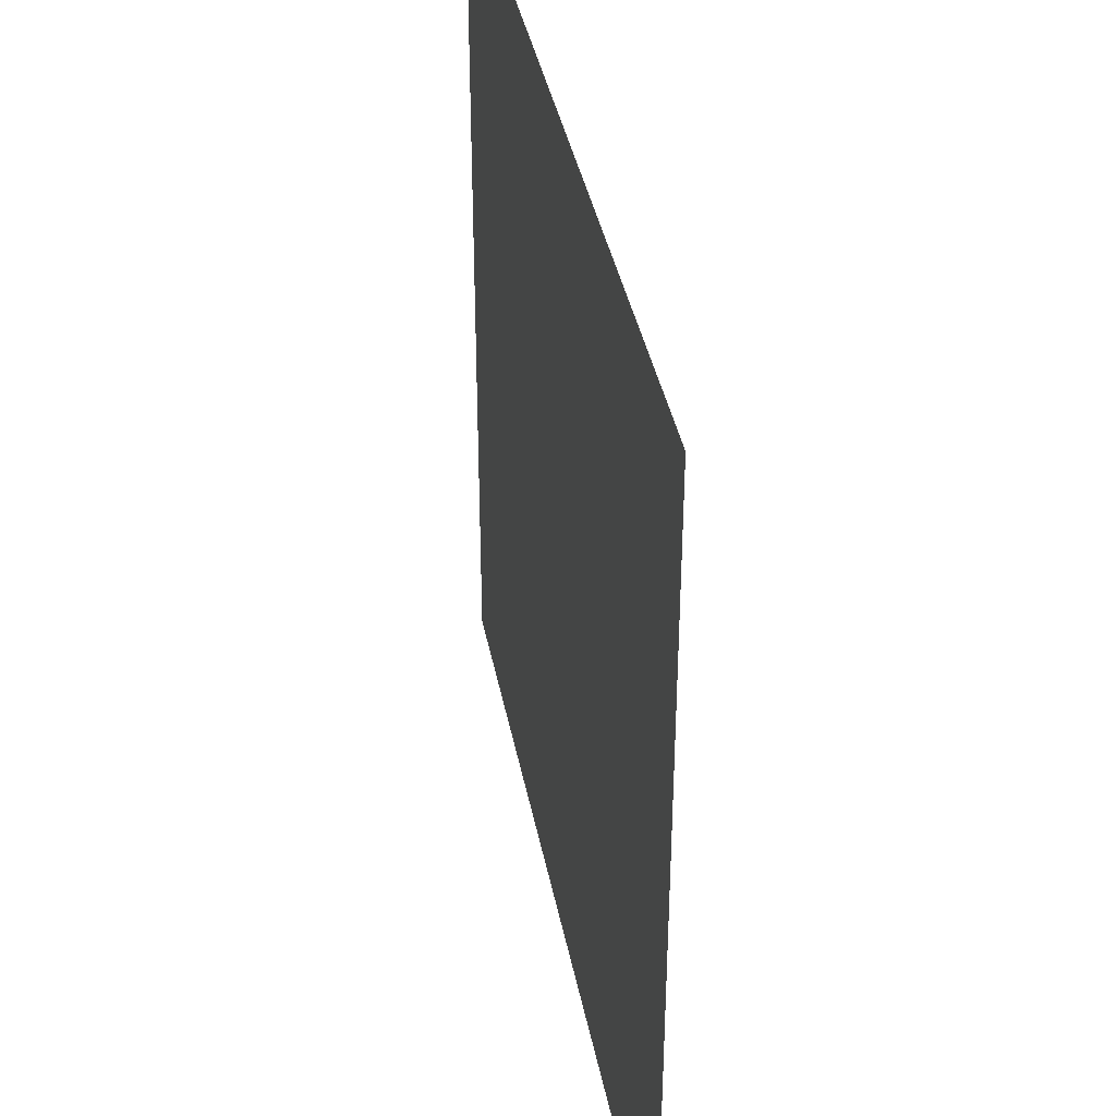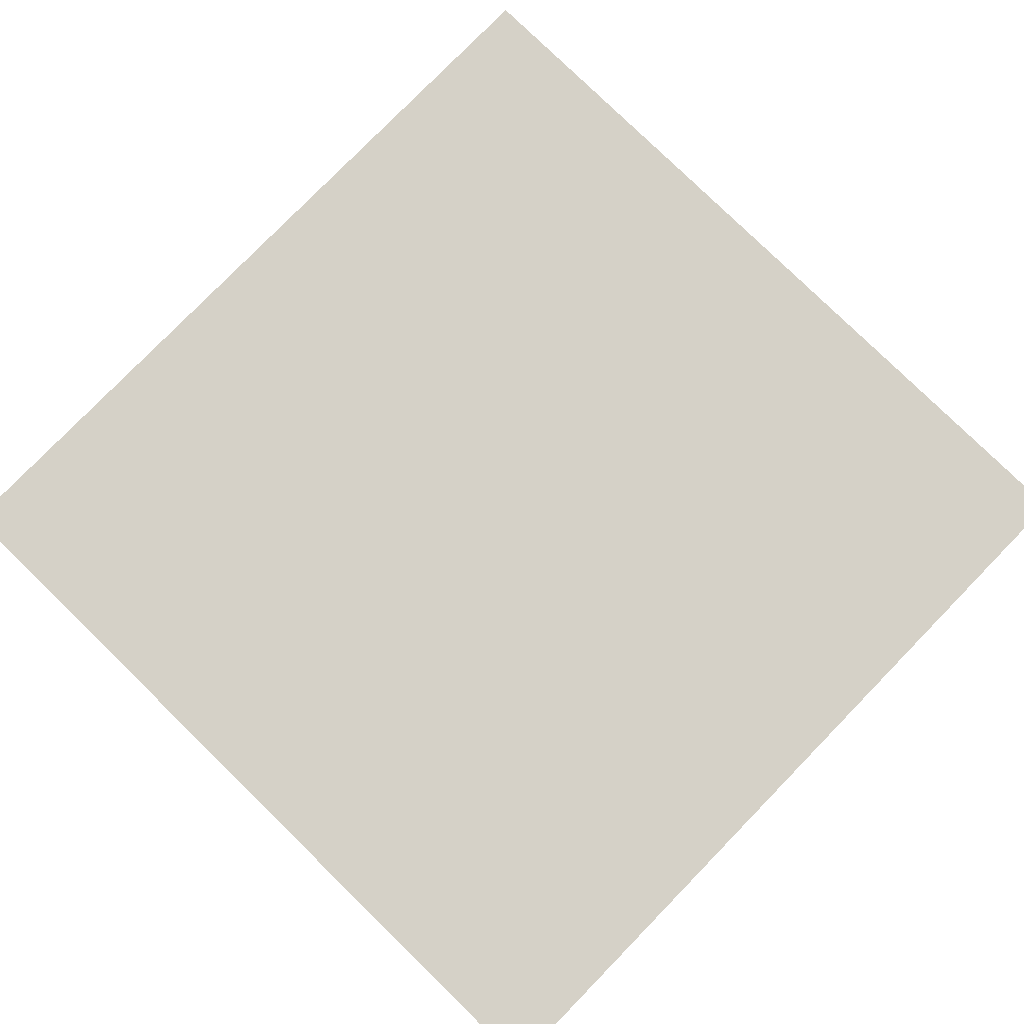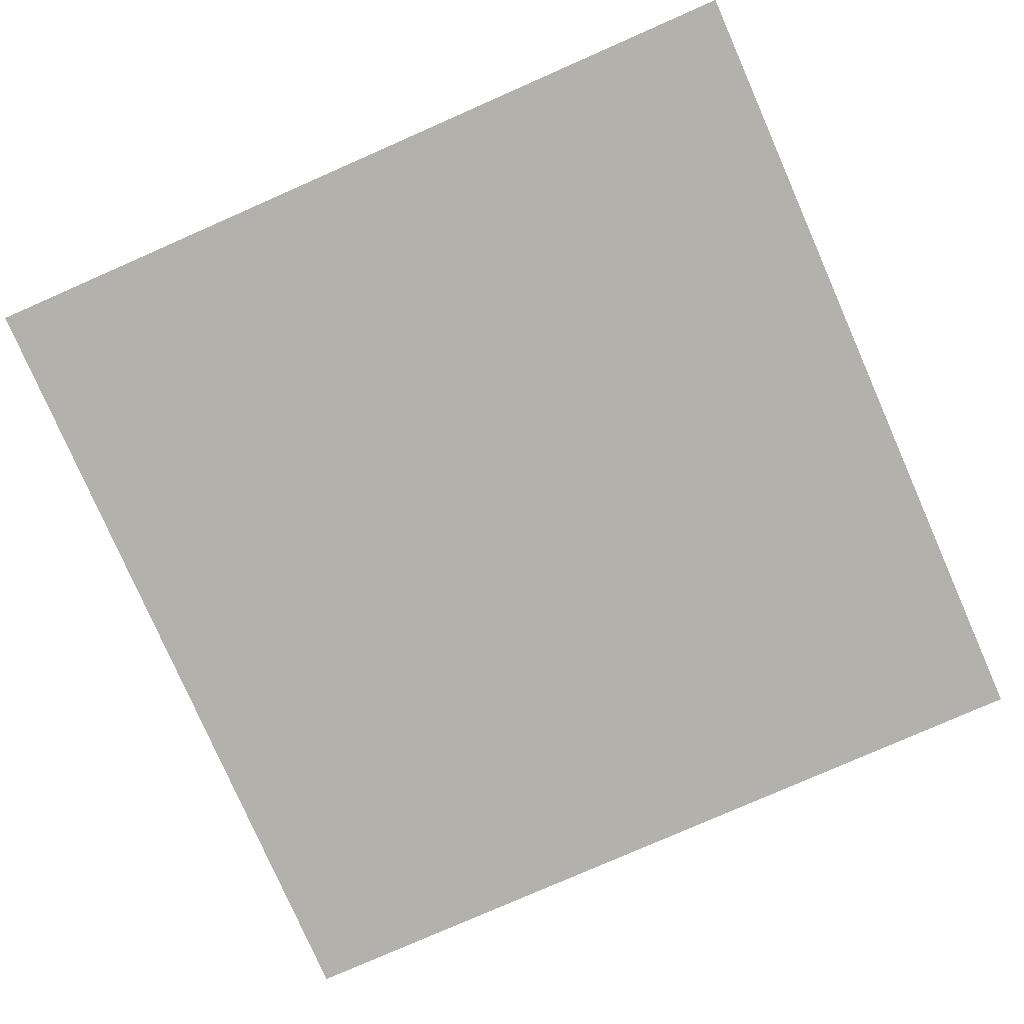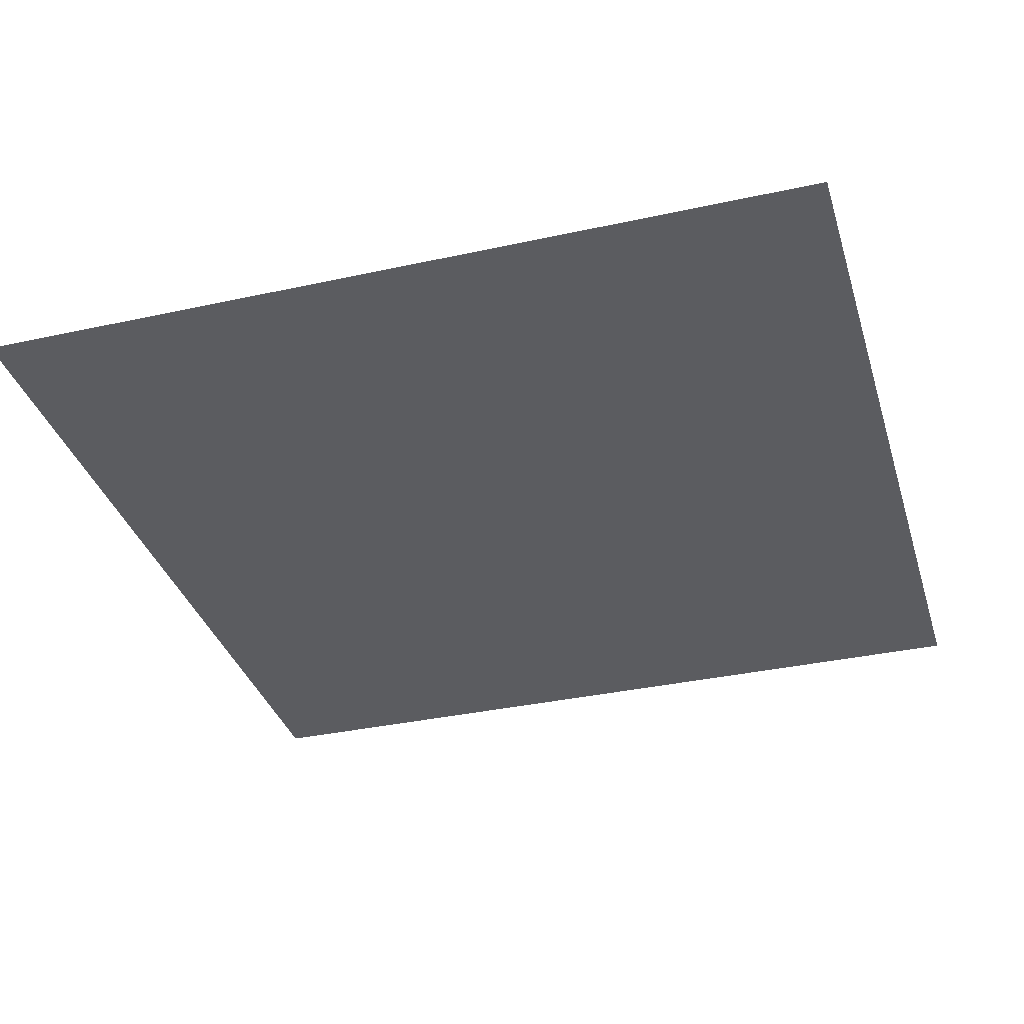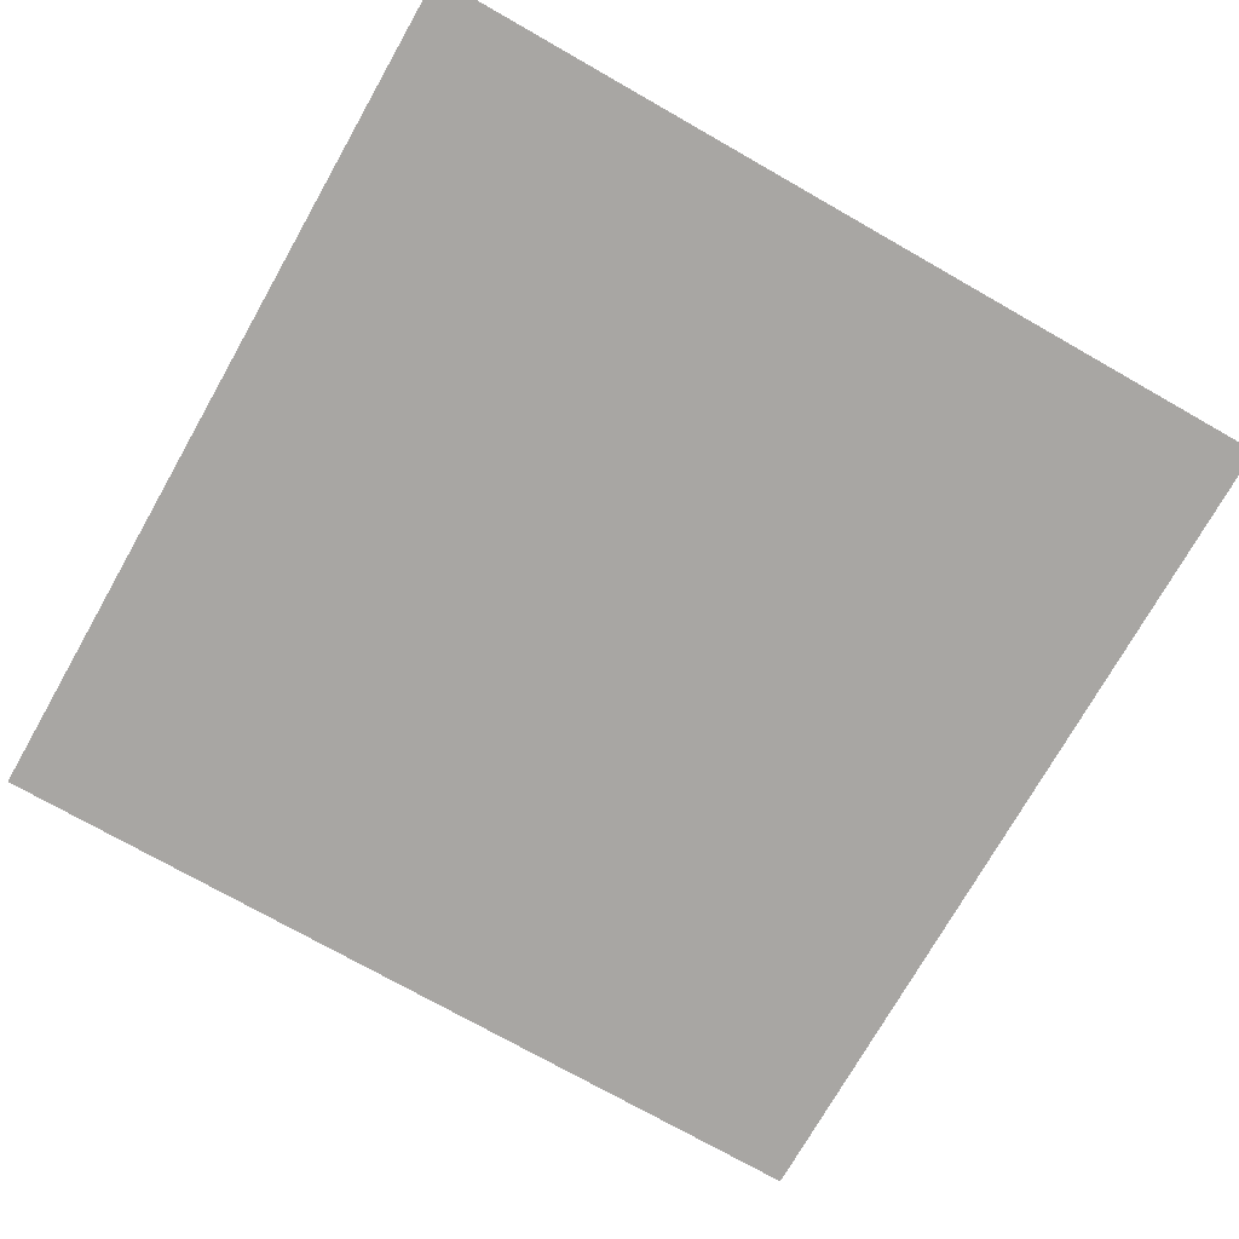
<metadata>
{"format":"obj","ext":"obj","renderer":"f3d","projection":"perspective","resolution":1024,"background":"white","views":[{"elev":39.1,"azim":-100.8,"up":"+Y"},{"elev":79.6,"azim":-135.7,"up":"+Z"},{"elev":-79.0,"azim":23.7,"up":"+Z"},{"elev":-35.0,"azim":-163.7,"up":"+Z"},{"elev":-74.3,"azim":-29.6,"up":"+Z"}]}
</metadata>
<code>
v 0 -0.5 0
v -0.5 -0.5 0
v 0 0 0
v -0.5 0 0
v 0.5 -0.5 0
v 0 -0.5 0
v 0.5 0 0
v 0 0 0
v 0 0 0
v -0.5 0 0
v 0 0.5 0
v -0.5 0.5 0
v 0.5 0 0
v 0 0 0
v 0.5 0.5 0
v 0 0.5 0
g Hazzard_solid01
f 1 3 2
f 2 3 4
f 5 7 6
f 6 7 8
f 9 11 10
f 10 11 12
f 13 15 14
f 14 15 16

</code>
